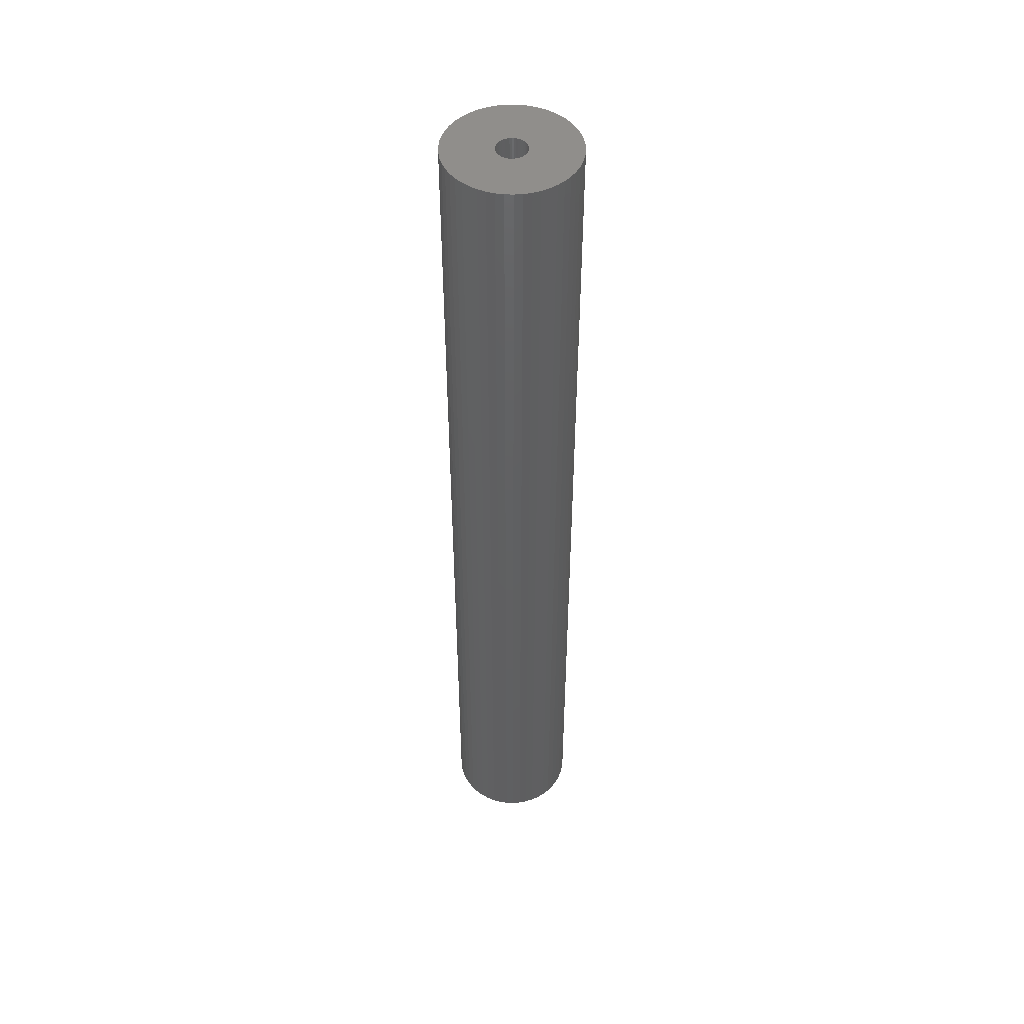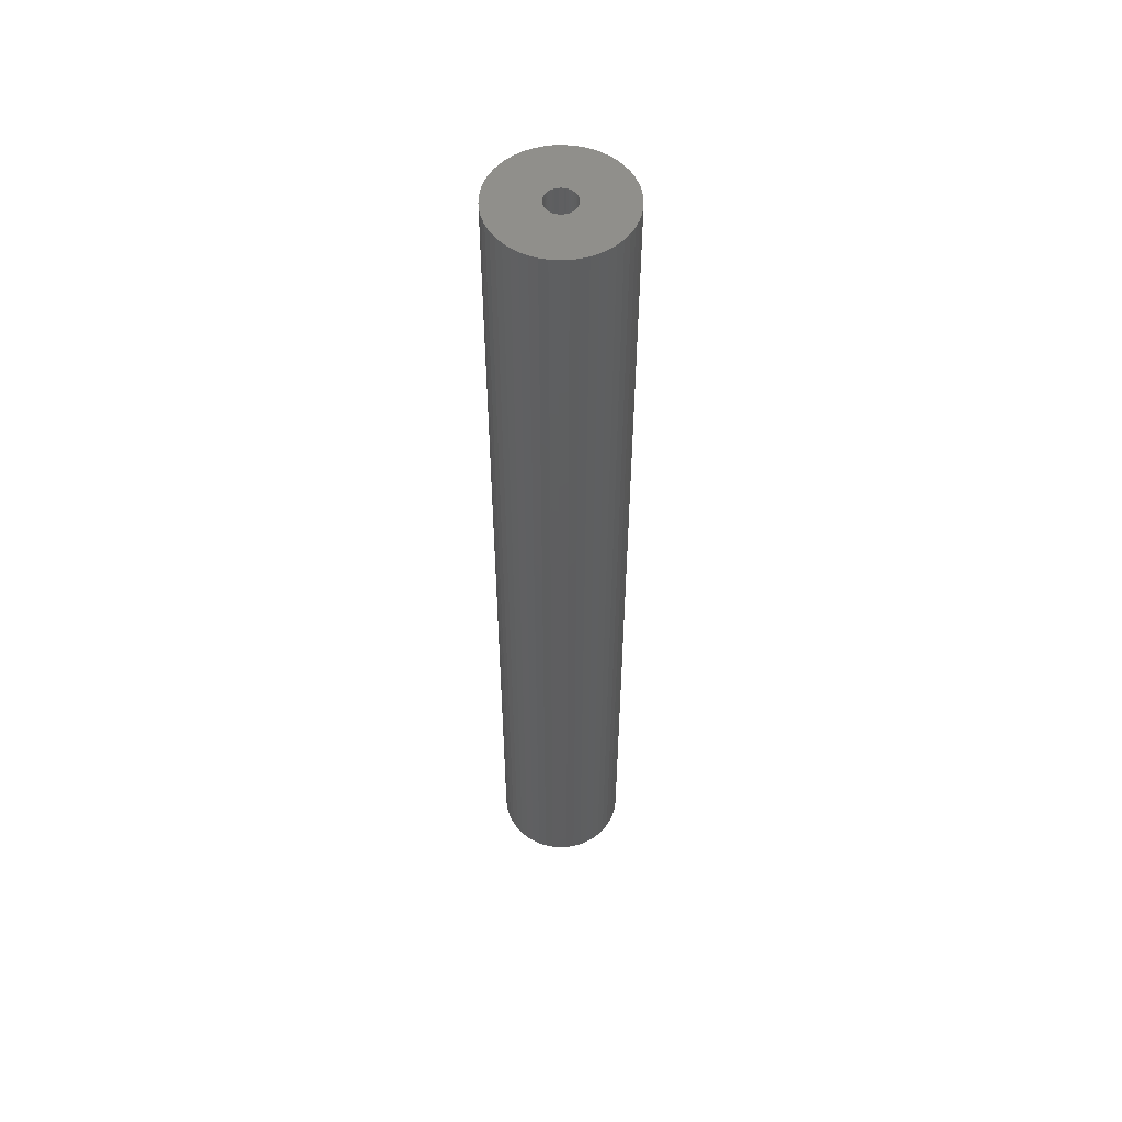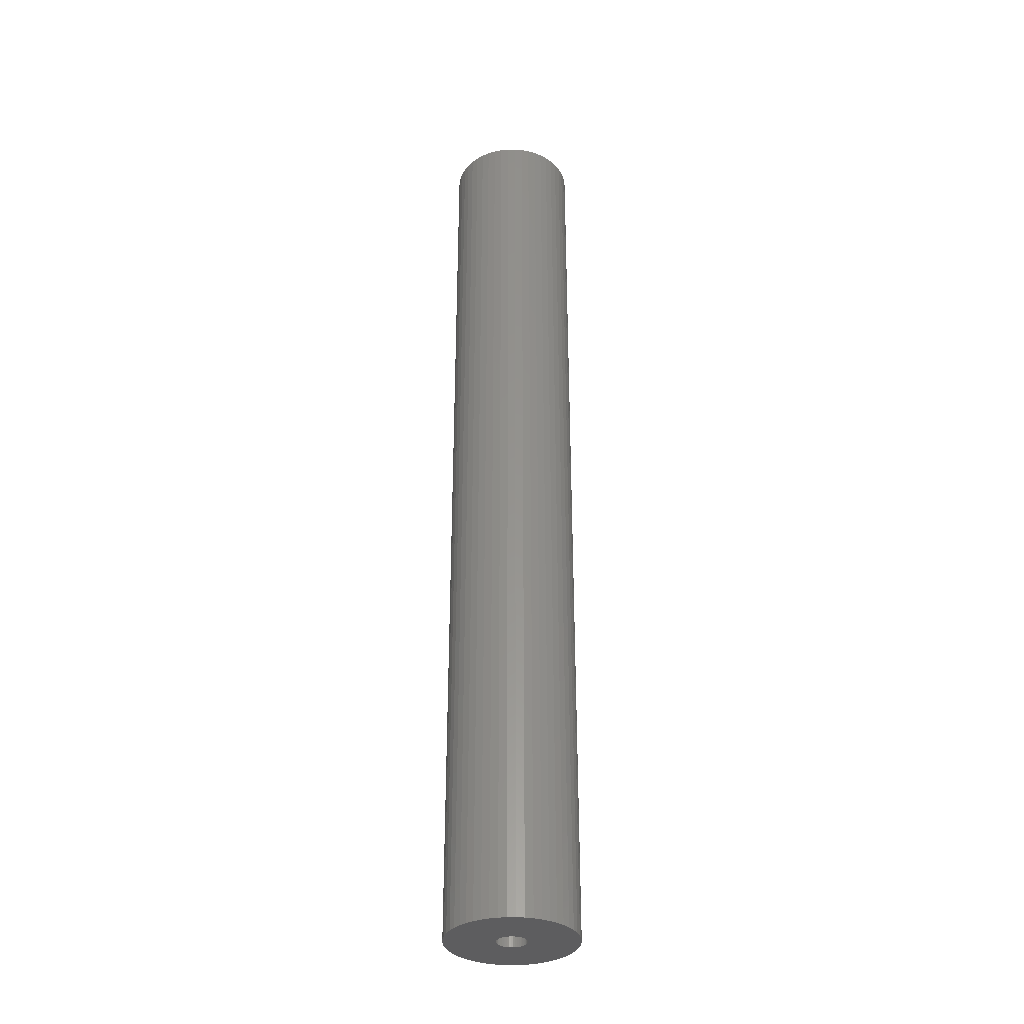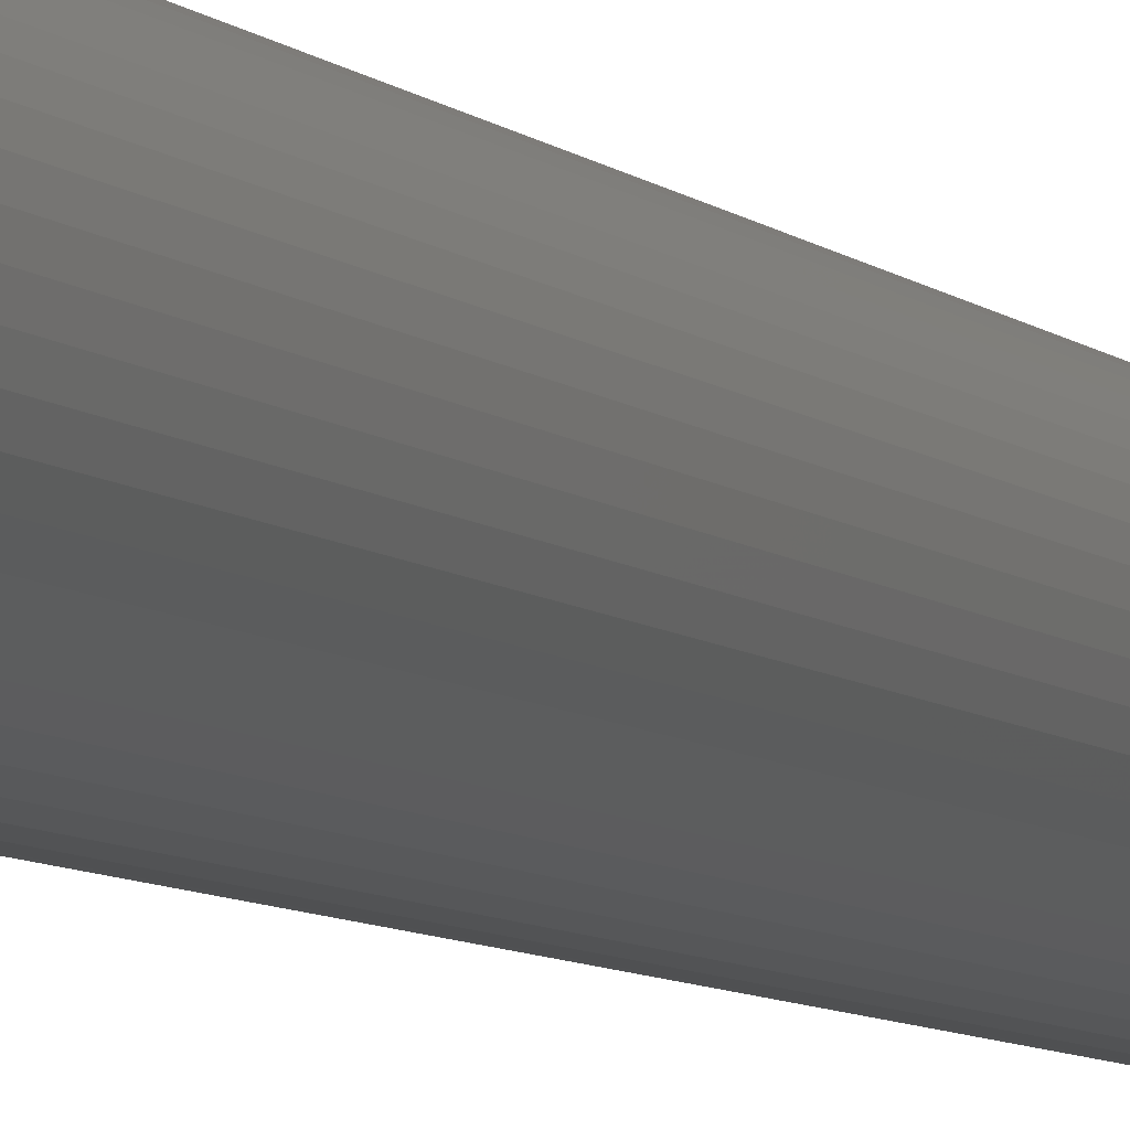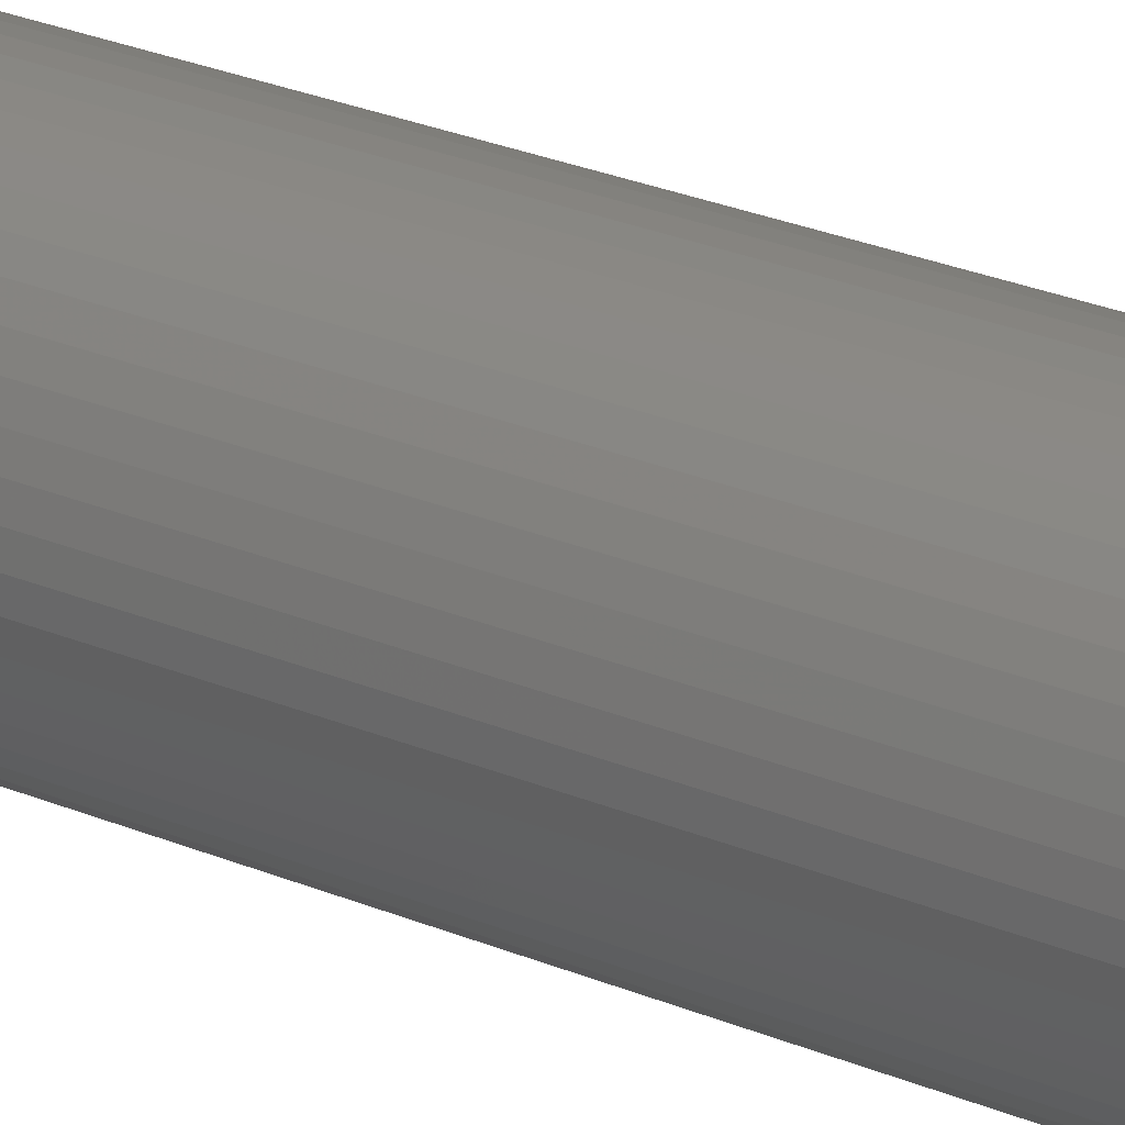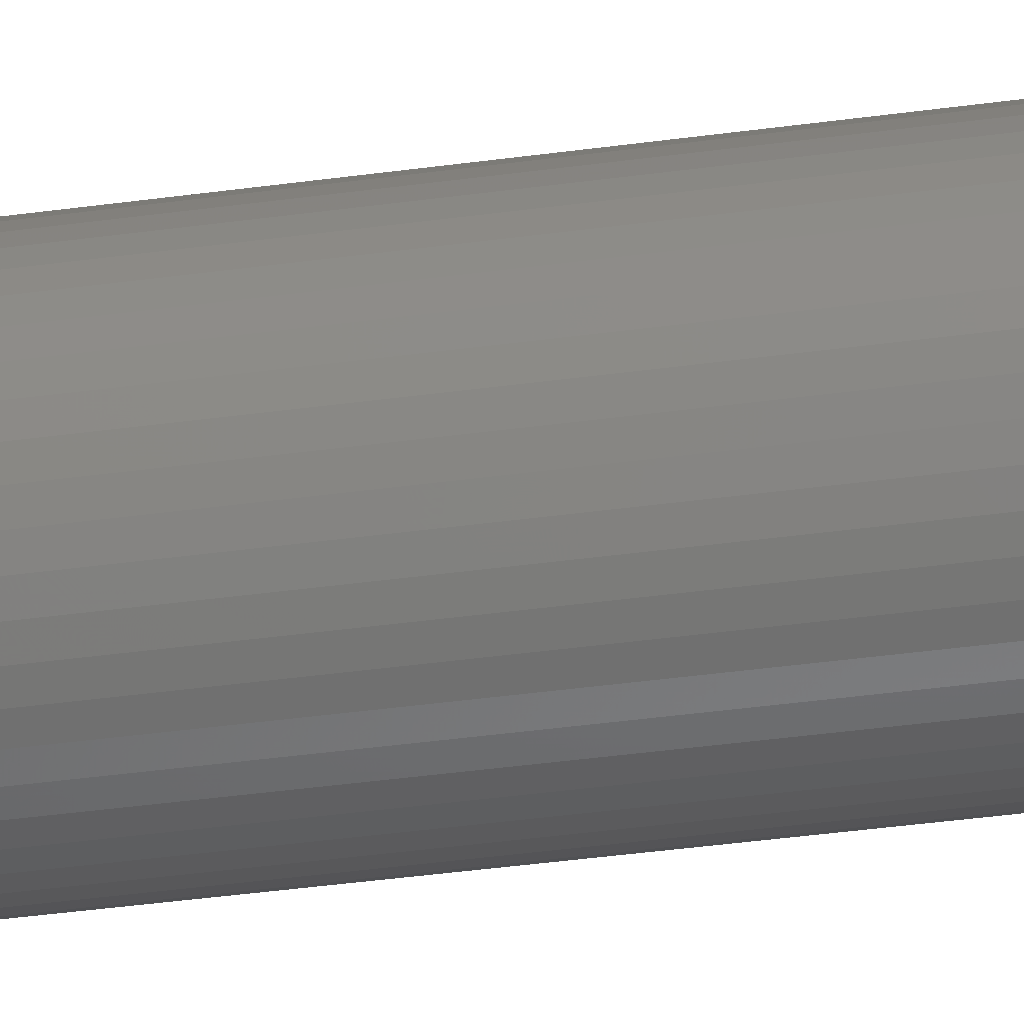
<metadata>
{"format":"stl","ext":"stl","renderer":"f3d","projection":"perspective","resolution":1024,"background":"white","views":[{"elev":48.3,"azim":9.5,"up":"+Z"},{"elev":53.9,"azim":-81.4,"up":"+Z"},{"elev":-33.4,"azim":-165.1,"up":"+Z"},{"elev":-6.0,"azim":20.6,"up":"+Y"},{"elev":20.3,"azim":-49.5,"up":"+Y"},{"elev":-34.2,"azim":101.0,"up":"+Y"}]}
</metadata>
<code>
# stl→obj: 200 verts, 400 faces
v 6.5 0 48
v 6.449 0.8147 -48
v 6.449 0.8147 48
v 6.5 0 -48
v -6.5 0 -48
v -6.449 0.8147 48
v -6.449 0.8147 -48
v -6.5 0 48
v 0.4081 6.487 -48
v -0.4081 6.487 48
v 0.4081 6.487 48
v -0.4081 6.487 -48
v 4.738 4.45 -48
v 4.143 5.008 48
v 4.738 4.45 48
v 4.143 5.008 -48
v -4.143 5.008 -48
v -4.738 4.45 48
v -4.143 5.008 48
v -4.738 4.45 -48
v -2.009 6.182 -48
v -2.768 5.881 48
v -2.009 6.182 48
v -2.768 5.881 -48
v 6.044 2.393 48
v 5.696 3.131 -48
v 5.696 3.131 48
v 6.044 2.393 -48
v 5.259 3.821 -48
v 5.259 3.821 48
v 2.768 5.881 -48
v 2.009 6.182 48
v 2.768 5.881 48
v 2.009 6.182 -48
v 1.218 6.385 48
v 1.218 6.385 -48
v 3.483 5.488 48
v 3.483 5.488 -48
v -5.696 3.131 -48
v -5.259 3.821 48
v -5.259 3.821 -48
v -5.696 3.131 48
v -6.296 1.616 -48
v -6.044 2.393 48
v -6.044 2.393 -48
v -6.296 1.616 48
v -3.483 5.488 -48
v -3.483 5.488 48
v -1.218 6.385 48
v -1.218 6.385 -48
v -2.009 -6.182 -48
v -1.218 -6.385 48
v -2.009 -6.182 48
v -1.218 -6.385 -48
v 0.4081 -6.487 -48
v 1.218 -6.385 48
v 0.4081 -6.487 48
v 1.218 -6.385 -48
v 6.296 1.616 48
v 6.296 1.616 -48
v 6.449 -0.8147 48
v 6.449 -0.8147 -48
v 4.738 -4.45 48
v 5.259 -3.821 -48
v 5.259 -3.821 48
v 4.738 -4.45 -48
v -0.4081 -6.487 48
v -0.4081 -6.487 -48
v -6.044 -2.393 -48
v -6.296 -1.616 48
v -6.296 -1.616 -48
v -6.044 -2.393 48
v 2.009 -6.182 -48
v 2.768 -5.881 48
v 2.009 -6.182 48
v 2.768 -5.881 -48
v 1.5 0 48
v 1.488 0.188 48
v 1.453 0.373 48
v 1.488 -0.188 48
v 1.395 0.5522 48
v 6.296 -1.616 48
v 1.314 0.7226 48
v 1.453 -0.373 48
v 1.214 0.8817 48
v 6.044 -2.393 48
v 1.093 1.027 48
v 1.395 -0.5522 48
v 0.9561 1.156 48
v 5.696 -3.131 48
v 0.8037 1.266 48
v 1.314 -0.7226 48
v 0.6387 1.357 48
v 1.214 -0.8817 48
v 0.4635 1.427 48
v 0.2811 1.473 48
v 0.09418 1.497 48
v -0.09418 1.497 48
v -0.2811 1.473 48
v -0.4635 1.427 48
v -0.6387 1.357 48
v -0.8037 1.266 48
v -0.9561 1.156 48
v -1.093 1.027 48
v -1.214 0.8817 48
v 1.093 -1.027 48
v 4.143 -5.008 48
v 0.9561 -1.156 48
v 3.483 -5.488 48
v 0.8037 -1.266 48
v 0.6387 -1.357 48
v 0.4635 -1.427 48
v 0.2811 -1.473 48
v 0.09418 -1.497 48
v -0.09418 -1.497 48
v -0.2811 -1.473 48
v -0.4635 -1.427 48
v -0.6387 -1.357 48
v -2.768 -5.881 48
v -0.8037 -1.266 48
v -3.483 -5.488 48
v -0.9561 -1.156 48
v -4.143 -5.008 48
v -1.093 -1.027 48
v -4.738 -4.45 48
v -1.214 -0.8817 48
v -5.259 -3.821 48
v -1.314 -0.7226 48
v -5.696 -3.131 48
v -1.395 -0.5522 48
v -1.453 -0.373 48
v -1.488 -0.188 48
v -6.449 -0.8147 48
v -1.5 0 48
v -1.314 0.7226 48
v -1.395 0.5522 48
v -1.453 0.373 48
v -1.488 0.188 48
v 6.296 -1.616 -48
v 6.044 -2.393 -48
v 3.483 -5.488 -48
v 4.143 -5.008 -48
v 5.696 -3.131 -48
v -2.768 -5.881 -48
v -4.738 -4.45 -48
v -5.259 -3.821 -48
v -6.449 -0.8147 -48
v -4.143 -5.008 -48
v -3.483 -5.488 -48
v -5.696 -3.131 -48
v 1.5 0 -48
v 1.488 -0.188 -48
v 1.453 -0.373 -48
v 1.488 0.188 -48
v 1.395 -0.5522 -48
v 1.314 -0.7226 -48
v 1.453 0.373 -48
v 1.214 -0.8817 -48
v 1.093 -1.027 -48
v 1.395 0.5522 -48
v 0.9561 -1.156 -48
v 0.8037 -1.266 -48
v 1.314 0.7226 -48
v 0.6387 -1.357 -48
v 1.214 0.8817 -48
v 0.4635 -1.427 -48
v 0.2811 -1.473 -48
v 0.09418 -1.497 -48
v -0.09418 -1.497 -48
v -0.2811 -1.473 -48
v -0.4635 -1.427 -48
v -0.6387 -1.357 -48
v -0.8037 -1.266 -48
v -0.9561 -1.156 -48
v -1.093 -1.027 -48
v -1.214 -0.8817 -48
v 1.093 1.027 -48
v 0.9561 1.156 -48
v 0.8037 1.266 -48
v 0.6387 1.357 -48
v 0.4635 1.427 -48
v 0.2811 1.473 -48
v 0.09418 1.497 -48
v -0.09418 1.497 -48
v -0.2811 1.473 -48
v -0.4635 1.427 -48
v -0.6387 1.357 -48
v -0.8037 1.266 -48
v -0.9561 1.156 -48
v -1.093 1.027 -48
v -1.214 0.8817 -48
v -1.314 0.7226 -48
v -1.395 0.5522 -48
v -1.453 0.373 -48
v -1.488 0.188 -48
v -1.5 0 -48
v -1.314 -0.7226 -48
v -1.395 -0.5522 -48
v -1.453 -0.373 -48
v -1.488 -0.188 -48
f 1 2 3
f 2 1 4
f 5 6 7
f 6 5 8
f 9 10 11
f 10 9 12
f 13 14 15
f 14 13 16
f 17 18 19
f 18 17 20
f 21 22 23
f 22 21 24
f 25 26 27
f 26 25 28
f 27 29 30
f 29 27 26
f 31 32 33
f 32 31 34
f 34 35 32
f 35 34 36
f 16 37 14
f 37 16 38
f 39 40 41
f 40 39 42
f 41 18 20
f 18 41 40
f 43 44 45
f 44 43 46
f 47 19 48
f 19 47 17
f 12 49 10
f 49 12 50
f 51 52 53
f 52 51 54
f 55 56 57
f 56 55 58
f 59 28 25
f 28 59 60
f 3 60 59
f 60 3 2
f 30 13 15
f 13 30 29
f 36 11 35
f 11 36 9
f 38 33 37
f 33 38 31
f 45 42 39
f 42 45 44
f 61 4 1
f 4 61 62
f 63 64 65
f 64 63 66
f 54 67 52
f 67 54 68
f 69 70 71
f 70 69 72
f 73 74 75
f 74 73 76
f 58 75 56
f 75 58 73
f 77 1 3
f 78 3 59
f 1 77 61
f 79 59 25
f 80 61 77
f 81 25 27
f 61 80 82
f 83 27 30
f 84 82 80
f 85 30 15
f 82 84 86
f 87 15 14
f 88 86 84
f 89 14 37
f 86 88 90
f 91 37 33
f 92 90 88
f 93 33 32
f 90 92 65
f 94 65 92
f 3 78 77
f 59 79 78
f 25 81 79
f 27 83 81
f 95 32 35
f 30 85 83
f 15 87 85
f 14 89 87
f 37 91 89
f 33 93 91
f 32 95 93
f 96 35 11
f 35 96 95
f 11 97 96
f 11 98 97
f 10 98 11
f 98 10 99
f 49 99 10
f 99 49 100
f 23 100 49
f 100 23 101
f 22 101 23
f 101 22 102
f 48 102 22
f 102 48 103
f 19 103 48
f 103 19 104
f 18 104 19
f 104 18 105
f 40 105 18
f 65 94 63
f 106 63 94
f 63 106 107
f 108 107 106
f 107 108 109
f 110 109 108
f 109 110 74
f 111 74 110
f 74 111 75
f 112 75 111
f 75 112 56
f 113 56 112
f 56 113 57
f 114 57 113
f 115 57 114
f 67 115 116
f 115 67 57
f 52 116 117
f 53 117 118
f 119 118 120
f 121 120 122
f 123 122 124
f 125 124 126
f 116 52 67
f 127 126 128
f 129 128 130
f 72 130 131
f 70 131 132
f 133 132 134
f 105 40 135
f 117 53 52
f 42 135 40
f 118 119 53
f 135 42 136
f 120 121 119
f 44 136 42
f 122 123 121
f 136 44 137
f 124 125 123
f 46 137 44
f 126 127 125
f 137 46 138
f 128 129 127
f 6 138 46
f 130 72 129
f 138 6 134
f 131 70 72
f 8 134 6
f 132 133 70
f 134 8 133
f 7 46 43
f 46 7 6
f 24 48 22
f 48 24 47
f 50 23 49
f 23 50 21
f 86 139 82
f 139 86 140
f 82 62 61
f 62 82 139
f 76 109 74
f 109 76 141
f 142 63 107
f 63 142 66
f 65 143 90
f 143 65 64
f 90 140 86
f 140 90 143
f 144 53 119
f 53 144 51
f 145 127 146
f 127 145 125
f 147 8 5
f 8 147 133
f 141 107 109
f 107 141 142
f 68 57 67
f 57 68 55
f 148 121 123
f 121 148 149
f 145 123 125
f 123 145 148
f 150 72 69
f 72 150 129
f 151 4 62
f 152 62 139
f 4 151 2
f 153 139 140
f 154 2 151
f 155 140 143
f 2 154 60
f 156 143 64
f 157 60 154
f 158 64 66
f 60 157 28
f 159 66 142
f 160 28 157
f 161 142 141
f 28 160 26
f 162 141 76
f 163 26 160
f 164 76 73
f 26 163 29
f 165 29 163
f 62 152 151
f 139 153 152
f 140 155 153
f 143 156 155
f 166 73 58
f 64 158 156
f 66 159 158
f 142 161 159
f 141 162 161
f 76 164 162
f 73 166 164
f 167 58 55
f 58 167 166
f 55 168 167
f 55 169 168
f 68 169 55
f 169 68 170
f 54 170 68
f 170 54 171
f 51 171 54
f 171 51 172
f 144 172 51
f 172 144 173
f 149 173 144
f 173 149 174
f 148 174 149
f 174 148 175
f 145 175 148
f 175 145 176
f 146 176 145
f 29 165 13
f 177 13 165
f 13 177 16
f 178 16 177
f 16 178 38
f 179 38 178
f 38 179 31
f 180 31 179
f 31 180 34
f 181 34 180
f 34 181 36
f 182 36 181
f 36 182 9
f 183 9 182
f 184 9 183
f 12 184 185
f 184 12 9
f 50 185 186
f 21 186 187
f 24 187 188
f 47 188 189
f 17 189 190
f 20 190 191
f 185 50 12
f 41 191 192
f 39 192 193
f 45 193 194
f 43 194 195
f 7 195 196
f 176 146 197
f 186 21 50
f 150 197 146
f 187 24 21
f 197 150 198
f 188 47 24
f 69 198 150
f 189 17 47
f 198 69 199
f 190 20 17
f 71 199 69
f 191 41 20
f 199 71 200
f 192 39 41
f 147 200 71
f 193 45 39
f 200 147 196
f 194 43 45
f 5 196 147
f 195 7 43
f 196 5 7
f 71 133 147
f 133 71 70
f 146 129 150
f 129 146 127
f 149 119 121
f 119 149 144
f 137 193 136
f 193 137 194
f 163 85 165
f 85 163 83
f 181 93 95
f 93 181 180
f 187 100 101
f 100 187 186
f 136 192 135
f 192 136 193
f 153 80 152
f 80 153 84
f 154 79 157
f 79 154 78
f 178 87 89
f 87 178 177
f 180 91 93
f 91 180 179
f 138 194 137
f 194 138 195
f 105 190 104
f 190 105 191
f 185 98 99
f 98 185 184
f 190 103 104
f 103 190 189
f 151 78 154
f 78 151 77
f 162 111 110
f 111 162 164
f 165 87 177
f 87 165 85
f 184 97 98
f 97 184 183
f 182 95 96
f 95 182 181
f 179 89 91
f 89 179 178
f 134 195 138
f 195 134 196
f 135 191 105
f 191 135 192
f 186 99 100
f 99 186 185
f 189 102 103
f 102 189 188
f 188 101 102
f 101 188 187
f 168 115 114
f 115 168 169
f 167 114 113
f 114 167 168
f 160 83 163
f 83 160 81
f 157 81 160
f 81 157 79
f 183 96 97
f 96 183 182
f 152 77 151
f 77 152 80
f 156 88 155
f 88 156 92
f 155 84 153
f 84 155 88
f 159 108 106
f 108 159 161
f 159 94 158
f 94 159 106
f 158 92 156
f 92 158 94
f 170 117 116
f 117 170 171
f 132 196 134
f 196 132 200
f 128 198 130
f 198 128 197
f 174 124 122
f 124 174 175
f 164 112 111
f 112 164 166
f 166 113 112
f 113 166 167
f 161 110 108
f 110 161 162
f 171 118 117
f 118 171 172
f 169 116 115
f 116 169 170
f 131 200 132
f 200 131 199
f 173 122 120
f 122 173 174
f 130 199 131
f 199 130 198
f 124 176 126
f 176 124 175
f 126 197 128
f 197 126 176
f 172 120 118
f 120 172 173

</code>
